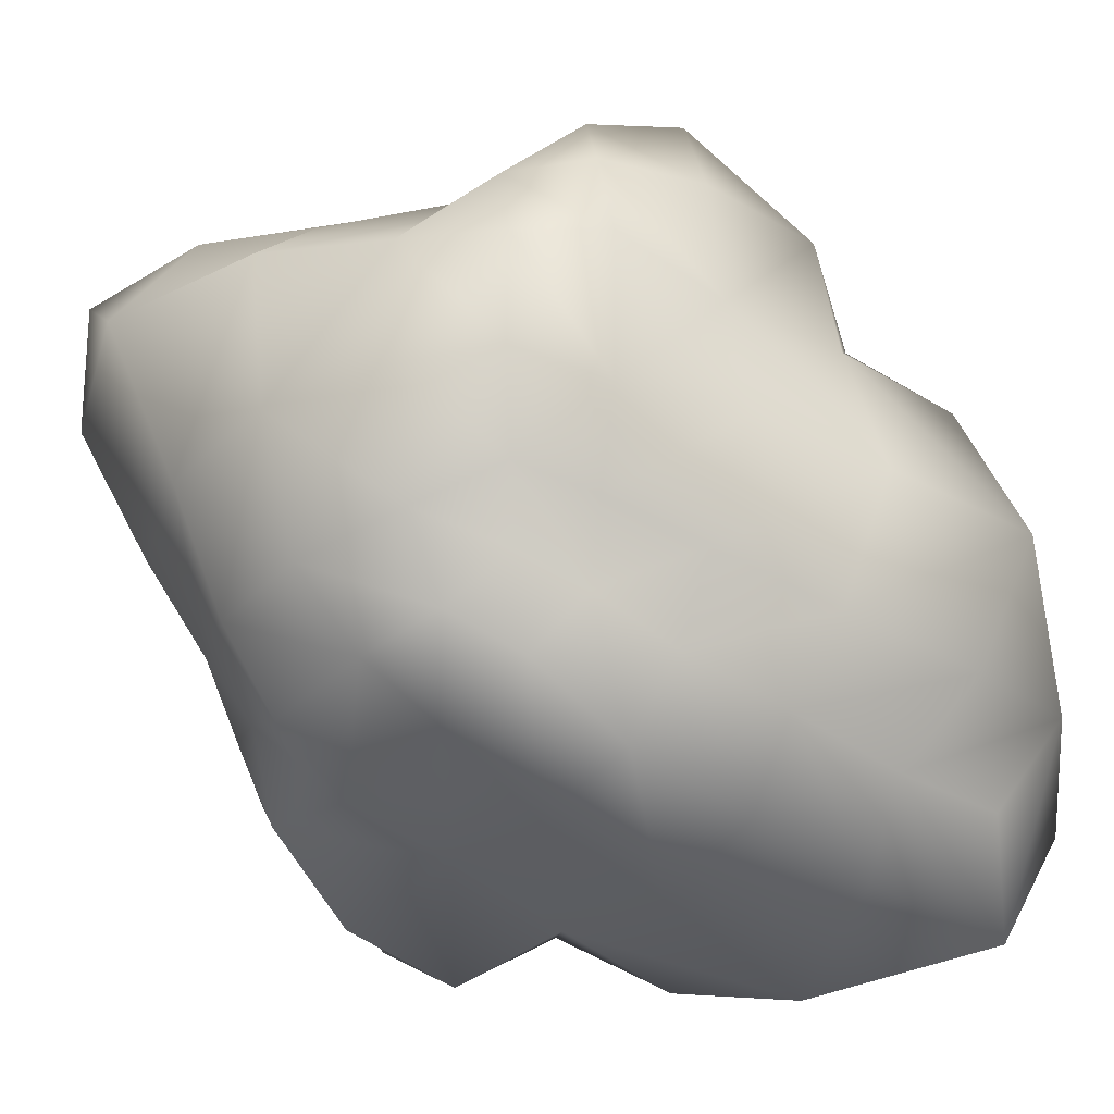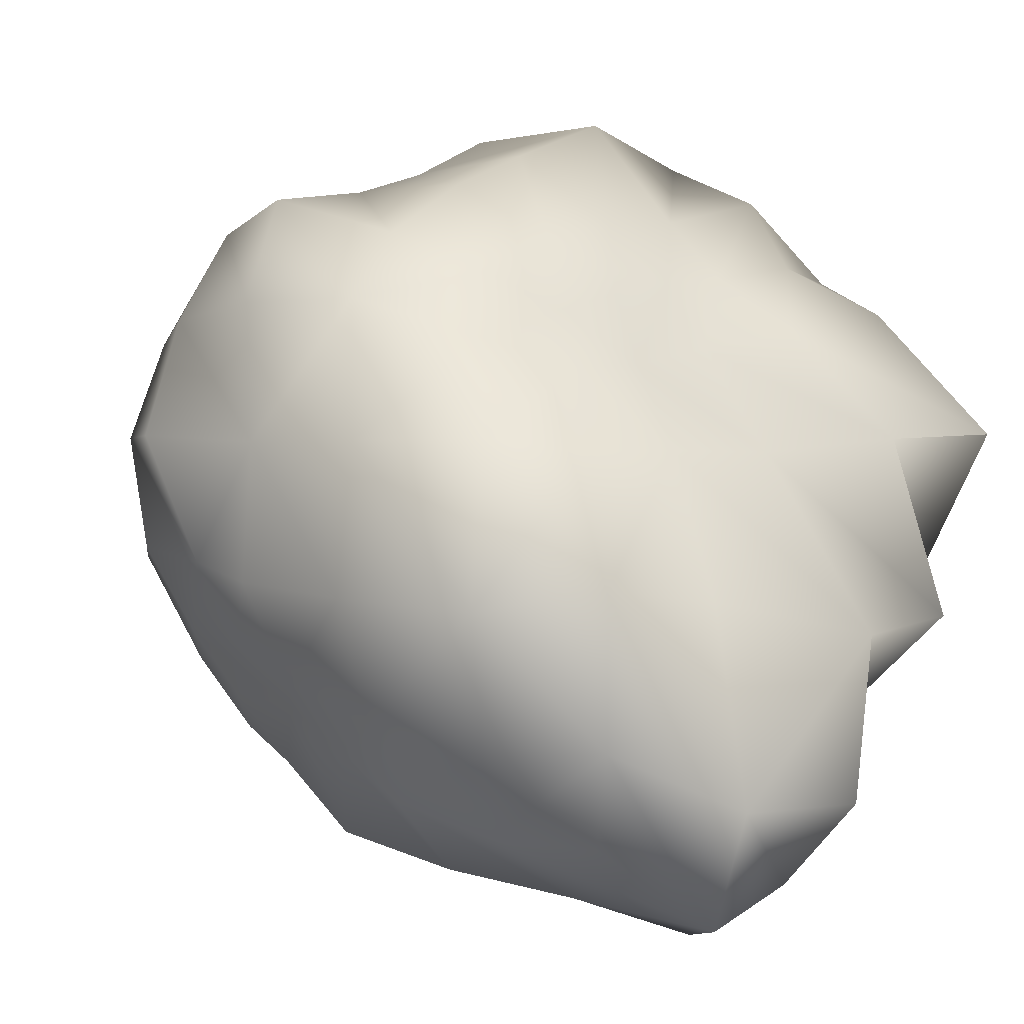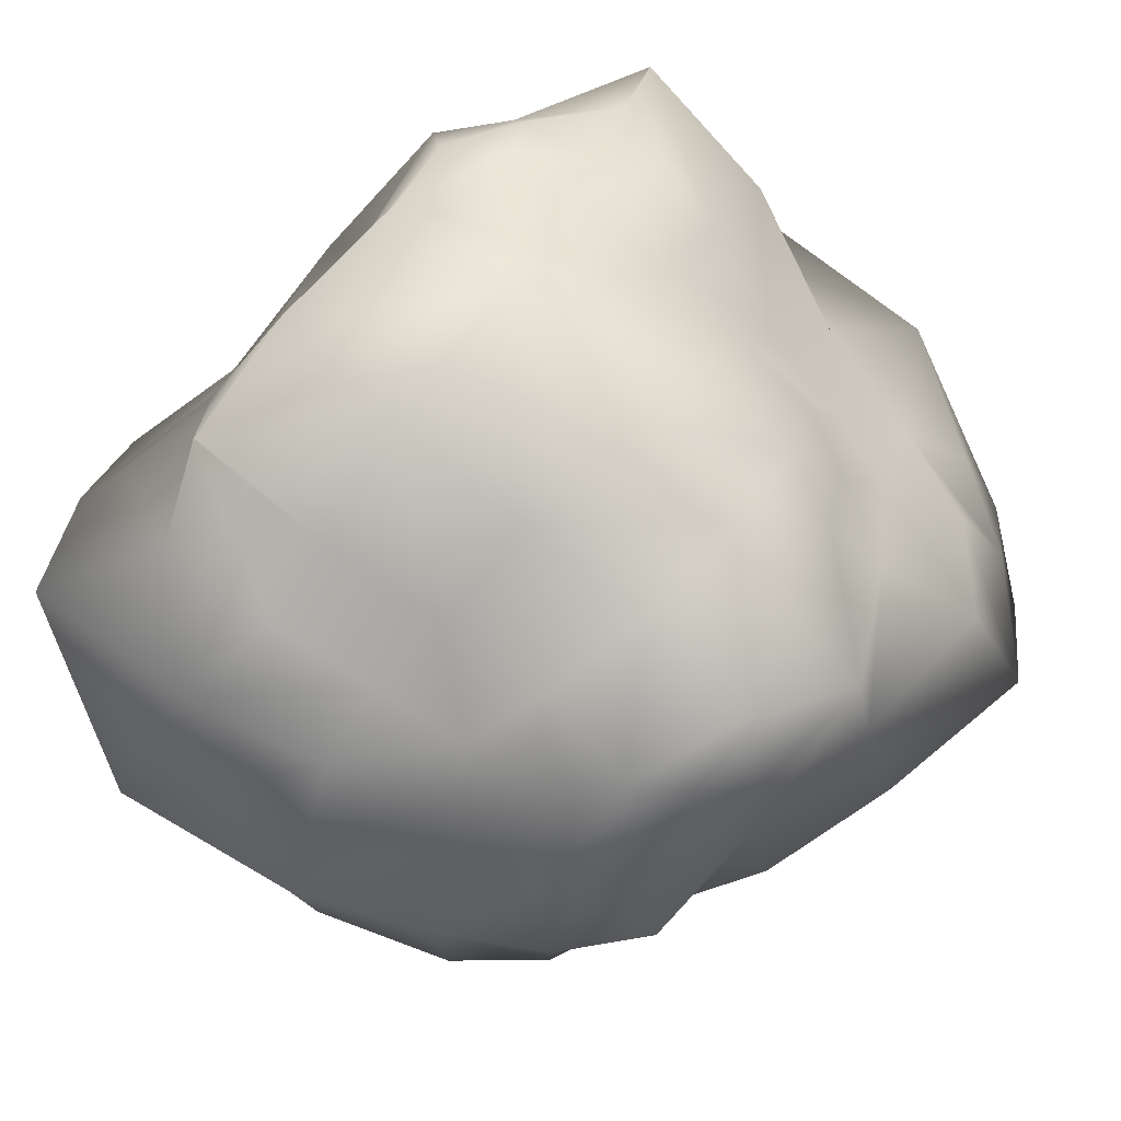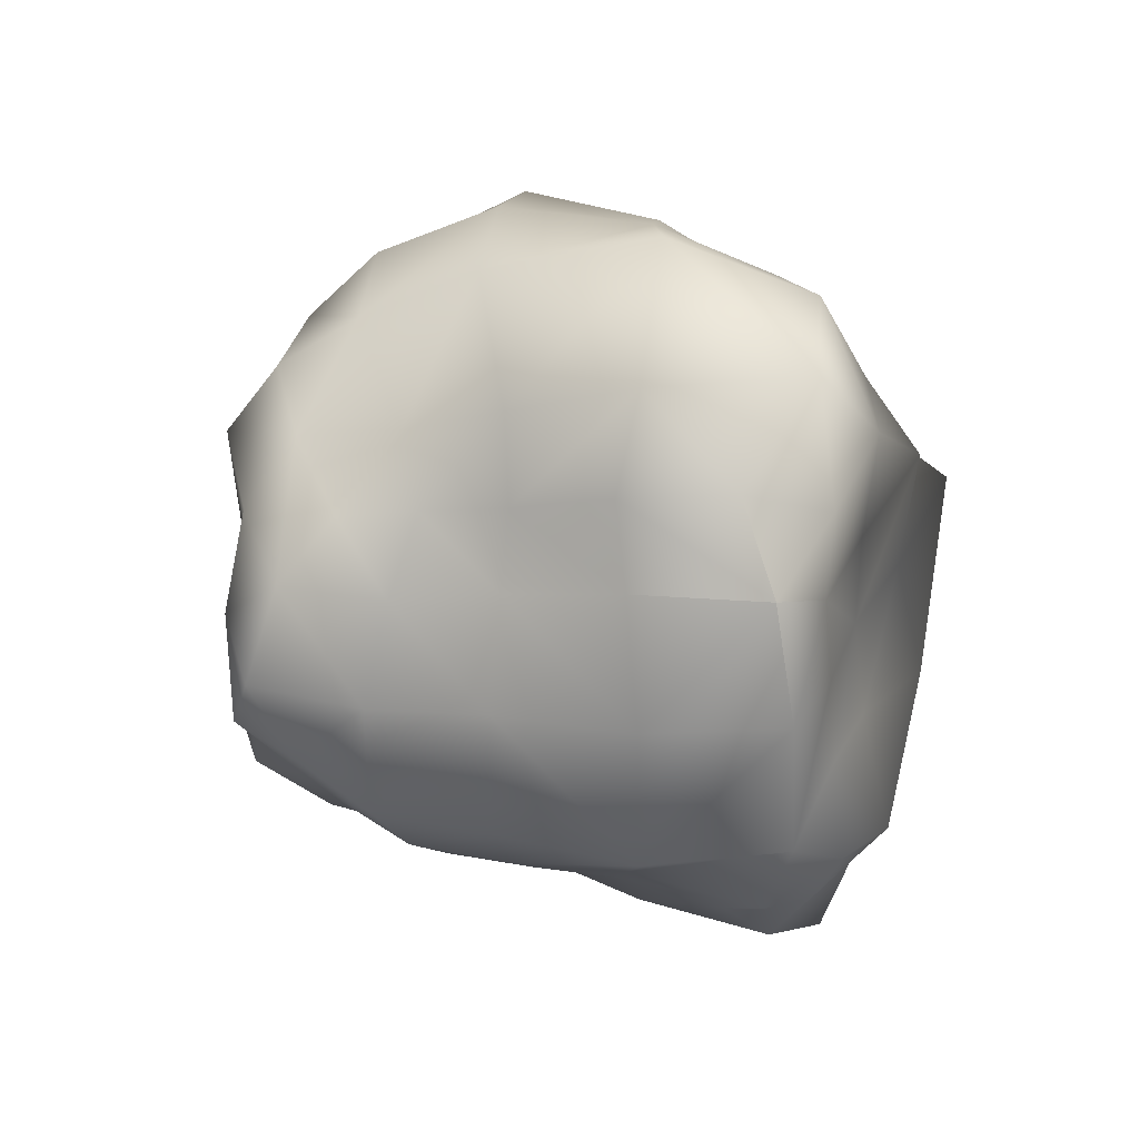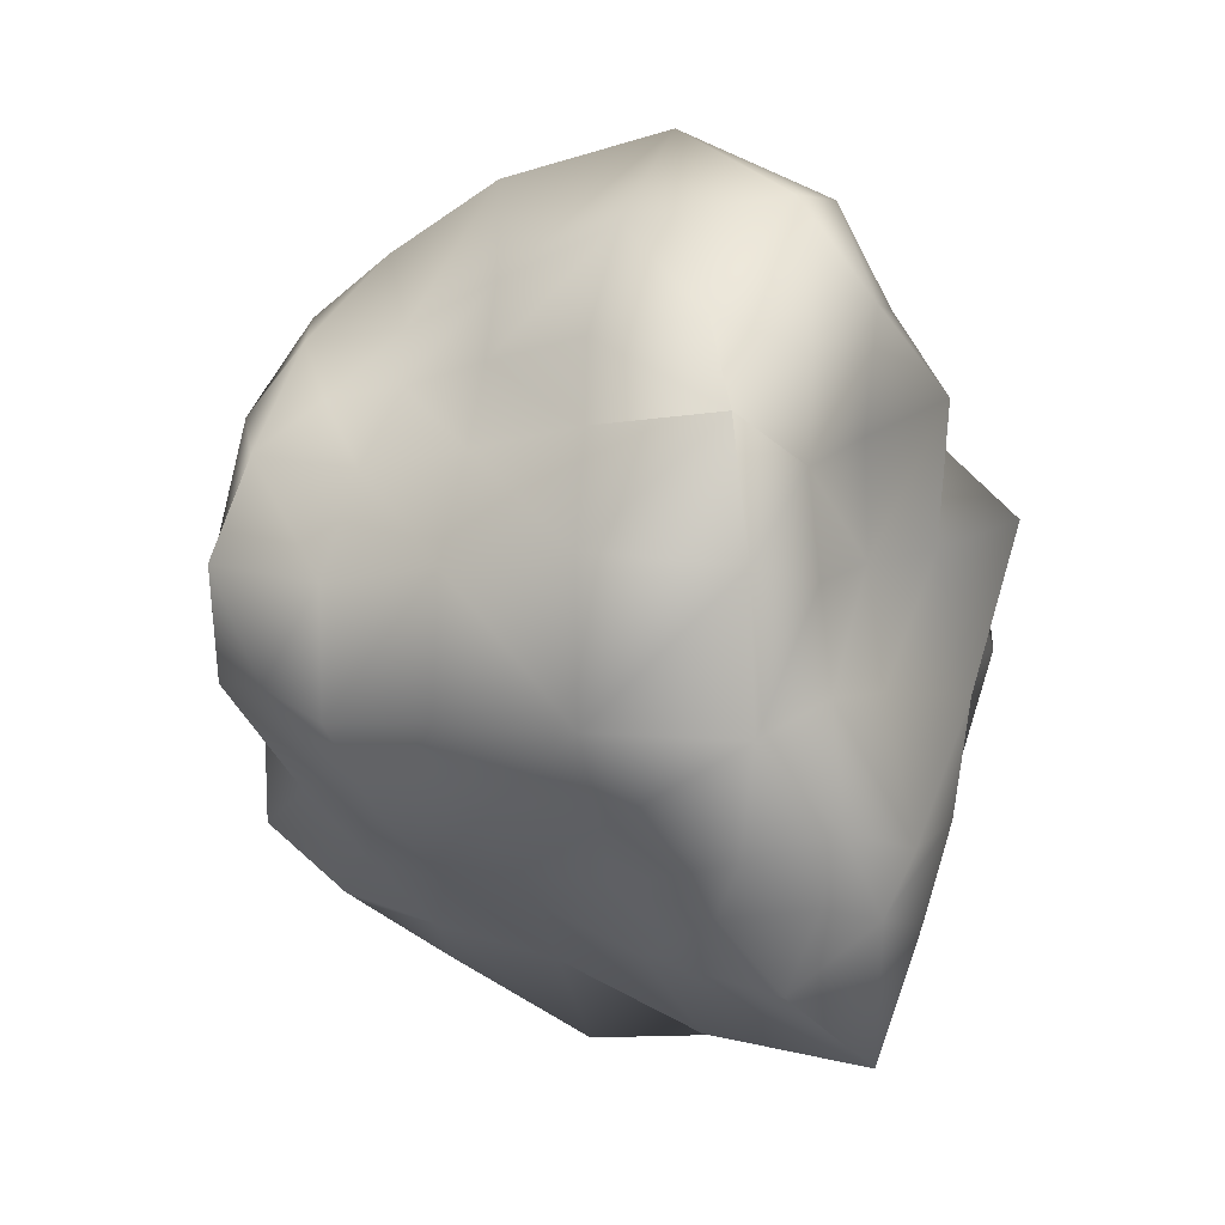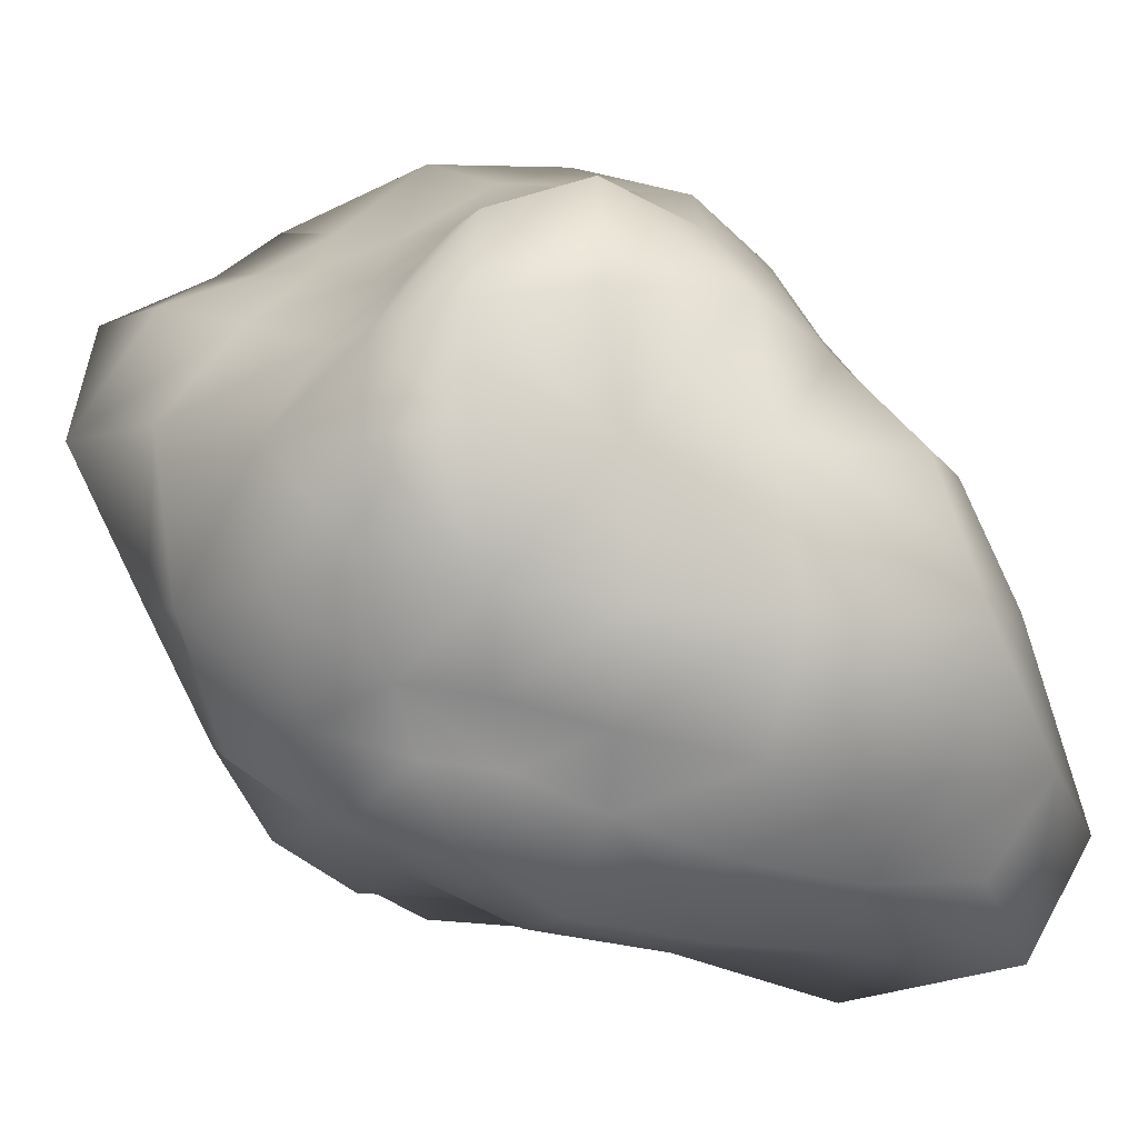
<metadata>
{"format":"obj","ext":"obj","renderer":"f3d","projection":"perspective","resolution":1024,"background":"white","views":[{"elev":-34.0,"azim":-129.7,"up":"+Z"},{"elev":2.4,"azim":-53.1,"up":"+Z"},{"elev":70.8,"azim":-134.9,"up":"+Z"},{"elev":36.1,"azim":4.6,"up":"+Y"},{"elev":8.6,"azim":17.4,"up":"+Y"},{"elev":-5.0,"azim":-110.1,"up":"+Z"}]}
</metadata>
<code>
o Mesh
v -0.3747 -0.7631 0.4781
v -0.06195 -0.7959 0.5319
v 0.2795 -0.9134 0.5861
v 0.7147 -0.979 0.6514
v -0.499 -0.9694 0.2226
v -0.1094 -1.051 0.2132
v 0.3629 -1.232 0.2498
v 0.896 -1.289 0.2588
v -0.6195 -1.193 -0.2094
v -0.1764 -1.46 -0.3211
v 0.4064 -1.389 -0.3043
v 0.7868 -1.098 -0.2097
v -0.7032 -1.358 -0.7949
v -0.153 -1.397 -0.8295
v 0.3041 -1.059 -0.6467
v 0.6077 -0.8308 -0.5061
v -0.4548 0.8878 0.5561
v -0.1357 1.036 0.6594
v 0.2602 1.2 0.764
v 0.7596 1.278 0.7814
v -0.6122 1.097 0.2729
v -0.2394 1.317 0.3431
v 0.2981 1.46 0.3568
v 0.7602 1.258 0.311
v -0.6153 1.079 -0.1554
v -0.2329 1.251 -0.1696
v 0.2464 1.223 -0.1442
v 0.6322 1.061 -0.1452
v -0.504 0.9404 -0.5023
v -0.1897 1.085 -0.5816
v 0.2487 1.024 -0.5342
v 0.5536 0.8771 -0.4516
v -0.4389 -0.4691 0.8669
v -0.1073 -0.4688 0.926
v 0.2617 -0.4544 0.9529
v 0.6831 -0.505 1.037
v -0.5259 -0.1866 1.043
v -0.1504 -0.1439 1.159
v 0.31 -0.1181 1.295
v 0.7599 -0.137 1.174
v -0.5293 0.2101 1.035
v -0.1439 0.2802 1.12
v 0.2956 0.3577 1.265
v 0.7392 0.3221 1.161
v -0.4616 0.5174 0.9074
v -0.1257 0.5829 0.9327
v 0.2419 0.6643 1.015
v 0.6695 0.7213 1.096
v 1.076 -0.5362 0.5914
v 1.103 -0.5348 0.1962
v 1.025 -0.4996 -0.1957
v 0.989 -0.499 -0.5546
v 0.9689 -0.1029 0.5544
v 1.161 -0.1567 0.2462
v 1.066 -0.1461 -0.1925
v 1.077 -0.155 -0.5942
v 0.9213 0.2643 0.5704
v 1.056 0.2667 0.2595
v 1.219 0.3095 -0.186
v 0.9847 0.2335 -0.5206
v 0.919 0.6178 0.6128
v 1.091 0.7044 0.2862
v 0.9278 0.589 -0.1
v 0.8353 0.5296 -0.4137
v 0.6493 -0.5339 -0.8706
v 0.3301 -0.726 -1.12
v -0.1505 -0.804 -1.295
v -0.581 -0.6712 -1.132
v 0.7588 -0.223 -1.097
v 0.3075 -0.2753 -1.063
v -0.1555 -0.2625 -1.138
v -0.5973 -0.2045 -1.091
v 0.7158 0.2192 -1.06
v 0.2723 0.1668 -0.988
v -0.1747 0.2051 -1.062
v -0.5825 0.2297 -1.017
v 0.5941 0.5814 -0.8936
v 0.2287 0.5861 -0.9651
v -0.1804 0.5708 -0.8936
v -0.5212 0.5329 -0.822
v -1.055 -0.6823 -0.6492
v -1.219 -0.7728 -0.2215
v -1.047 -0.6729 0.2651
v -0.7969 -0.4944 0.5559
v -0.9913 -0.207 -0.6015
v -1.174 -0.2399 -0.2073
v -1.057 -0.2021 0.2554
v -1.01 -0.1611 0.6768
v -0.8907 0.1989 -0.5133
v -1.087 0.2131 -0.1835
v -1.026 0.2305 0.2443
v -1.006 0.2648 0.6729
v -0.7934 0.5046 -0.4254
v -0.922 0.5604 -0.1416
v -1.046 0.6617 0.2604
v -0.9312 0.6238 0.6238
v -0.6105 -1.19 -1.167
v -0.8461 -0.9377 -0.9209
v -0.1041 -1.119 -1.11
v 0.2799 -0.9235 -0.8788
v -0.839 -0.5546 -0.9262
v -0.8066 -0.1645 -0.8566
v 0.5271 -0.7097 -0.7141
v 0.8705 -0.4371 -0.7688
v 1.012 -0.1334 -0.9097
v -0.7054 0.1467 -0.7378
v 0.8999 0.2039 -0.7982
v 0.8049 0.4806 -0.7033
v -0.4448 0.7718 -0.7289
v -0.1385 0.815 -0.7539
v 0.2097 0.8516 -0.8093
v 0.4776 0.7495 -0.6668
v -0.9107 -1.025 -0.1677
v -1 -1.084 -0.6187
v 0.9381 -0.8055 -0.1732
v 0.8608 -0.7179 -0.4525
v 0.7178 -0.626 -0.616
v -0.6278 0.6657 -0.5873
v -0.6427 0.4126 -0.6205
v 0.7076 0.7128 -0.3546
v 0.6924 0.6615 -0.5907
v -0.8324 0.8695 -0.1092
v -0.722 0.765 -0.3879
v 0.7854 0.8028 -0.0874
v -0.8065 -0.8866 0.2244
v 0.9683 -0.7686 0.5075
v 1.016 -0.8618 0.1791
v -0.543 -0.5821 0.6448
v -0.6249 -0.7123 0.4654
v -0.7702 0.8479 0.551
v -0.8748 0.8996 0.2466
v 0.9474 0.981 0.6017
v 0.9116 0.9469 0.2438
v -0.3432 -0.6533 0.6964
v -0.05961 -0.6563 0.7374
v -0.6596 -0.4029 0.762
v -0.7806 -0.1262 0.8841
v 0.2342 -0.6611 0.7612
v 0.5567 -0.7221 0.8089
v 0.8471 -0.6867 0.7664
v 0.9249 -0.4344 0.8621
v 0.8806 -0.08071 0.8116
v -0.633 0.6941 0.7377
v -0.8874 0.2423 0.9922
v -0.7919 0.5454 0.8979
v 0.8489 0.2401 0.83
v 0.8177 0.5538 0.8477
v -0.3843 0.7357 0.753
v -0.1081 0.8179 0.8336
v 0.2008 0.8972 0.8752
v 0.5572 0.9587 0.9206
v 0.8246 0.869 0.8515
f 6 2 1
f 6 1 5
f 7 3 2
f 7 2 6
f 8 4 3
f 8 3 7
f 10 6 5
f 10 5 9
f 11 7 6
f 11 6 10
f 7 11 12
f 7 12 8
f 13 14 10
f 13 10 9
f 10 14 15
f 10 15 11
f 11 15 16
f 11 16 12
f 22 21 17
f 22 17 18
f 23 22 18
f 23 18 19
f 20 24 23
f 20 23 19
f 26 25 21
f 26 21 22
f 22 23 27
f 22 27 26
f 23 24 28
f 23 28 27
f 26 30 29
f 26 29 25
f 26 27 31
f 26 31 30
f 27 28 32
f 27 32 31
f 38 37 33
f 38 33 34
f 39 38 34
f 39 34 35
f 40 39 35
f 40 35 36
f 42 41 37
f 42 37 38
f 39 43 42
f 39 42 38
f 39 40 44
f 39 44 43
f 42 46 45
f 42 45 41
f 43 47 46
f 43 46 42
f 48 47 43
f 48 43 44
f 49 50 54
f 49 54 53
f 54 50 51
f 54 51 55
f 55 51 52
f 55 52 56
f 58 57 53
f 58 53 54
f 59 58 54
f 59 54 55
f 55 56 60
f 55 60 59
f 62 61 57
f 62 57 58
f 58 59 63
f 58 63 62
f 60 64 63
f 60 63 59
f 70 69 65
f 70 65 66
f 67 71 70
f 67 70 66
f 71 67 68
f 71 68 72
f 69 70 74
f 69 74 73
f 71 75 74
f 71 74 70
f 71 72 76
f 71 76 75
f 74 78 77
f 74 77 73
f 74 75 79
f 74 79 78
f 75 76 80
f 75 80 79
f 82 86 85
f 82 85 81
f 82 83 87
f 82 87 86
f 84 88 87
f 84 87 83
f 86 90 89
f 86 89 85
f 86 87 91
f 86 91 90
f 91 87 88
f 91 88 92
f 90 94 93
f 90 93 89
f 91 95 94
f 91 94 90
f 91 92 96
f 91 96 95
f 1 134 128
f 1 128 129
f 1 2 135
f 1 135 134
f 2 3 138
f 2 138 135
f 3 4 139
f 3 139 138
f 4 126 140
f 4 140 139
f 5 1 129
f 5 129 125
f 8 127 126
f 8 126 4
f 5 125 113
f 5 113 9
f 8 12 115
f 8 115 127
f 13 9 113
f 13 113 114
f 12 16 116
f 12 116 115
f 97 13 114
f 97 114 98
f 13 97 99
f 13 99 14
f 14 99 100
f 14 100 15
f 15 100 103
f 15 103 16
f 16 103 117
f 16 117 116
f 17 130 143
f 17 143 148
f 18 17 148
f 18 148 149
f 19 18 149
f 19 149 150
f 19 150 151
f 19 151 20
f 152 132 20
f 152 20 151
f 130 17 21
f 130 21 131
f 24 20 132
f 24 132 133
f 21 25 122
f 21 122 131
f 28 24 133
f 28 133 124
f 25 29 123
f 25 123 122
f 28 124 120
f 28 120 32
f 29 109 118
f 29 118 123
f 30 110 109
f 30 109 29
f 31 111 110
f 31 110 30
f 31 32 112
f 31 112 111
f 32 120 121
f 32 121 112
f 33 136 128
f 33 128 134
f 34 33 134
f 34 134 135
f 35 34 135
f 35 135 138
f 36 35 138
f 36 138 139
f 140 141 36
f 140 36 139
f 37 137 136
f 37 136 33
f 141 142 40
f 141 40 36
f 41 144 137
f 41 137 37
f 40 142 146
f 40 146 44
f 41 45 145
f 41 145 144
f 44 146 147
f 44 147 48
f 45 148 143
f 45 143 145
f 46 149 148
f 46 148 45
f 47 150 149
f 47 149 46
f 48 151 150
f 48 150 47
f 48 147 152
f 48 152 151
f 141 140 126
f 141 126 49
f 50 49 126
f 50 126 127
f 50 127 115
f 50 115 51
f 51 115 116
f 51 116 52
f 104 52 116
f 104 116 117
f 49 53 142
f 49 142 141
f 56 52 104
f 56 104 105
f 57 146 142
f 57 142 53
f 56 105 107
f 56 107 60
f 57 61 147
f 57 147 146
f 64 60 107
f 64 107 108
f 132 152 147
f 132 147 61
f 132 61 62
f 132 62 133
f 62 63 124
f 62 124 133
f 63 64 120
f 63 120 124
f 64 108 121
f 64 121 120
f 104 117 103
f 104 103 65
f 66 65 103
f 66 103 100
f 67 66 100
f 67 100 99
f 97 68 67
f 97 67 99
f 97 98 101
f 97 101 68
f 69 105 104
f 69 104 65
f 68 101 102
f 68 102 72
f 69 73 107
f 69 107 105
f 72 102 106
f 72 106 76
f 73 77 108
f 73 108 107
f 76 106 119
f 76 119 80
f 77 112 121
f 77 121 108
f 78 111 112
f 78 112 77
f 78 79 110
f 78 110 111
f 79 80 109
f 79 109 110
f 80 119 118
f 80 118 109
f 114 81 101
f 114 101 98
f 82 81 114
f 82 114 113
f 82 113 125
f 82 125 83
f 83 125 129
f 83 129 84
f 84 129 128
f 84 128 136
f 81 85 102
f 81 102 101
f 88 84 136
f 88 136 137
f 85 89 106
f 85 106 102
f 88 137 144
f 88 144 92
f 89 93 119
f 89 119 106
f 92 144 145
f 92 145 96
f 123 118 119
f 123 119 93
f 94 122 123
f 94 123 93
f 94 95 131
f 94 131 122
f 95 96 130
f 95 130 131
f 145 143 130
f 145 130 96

</code>
